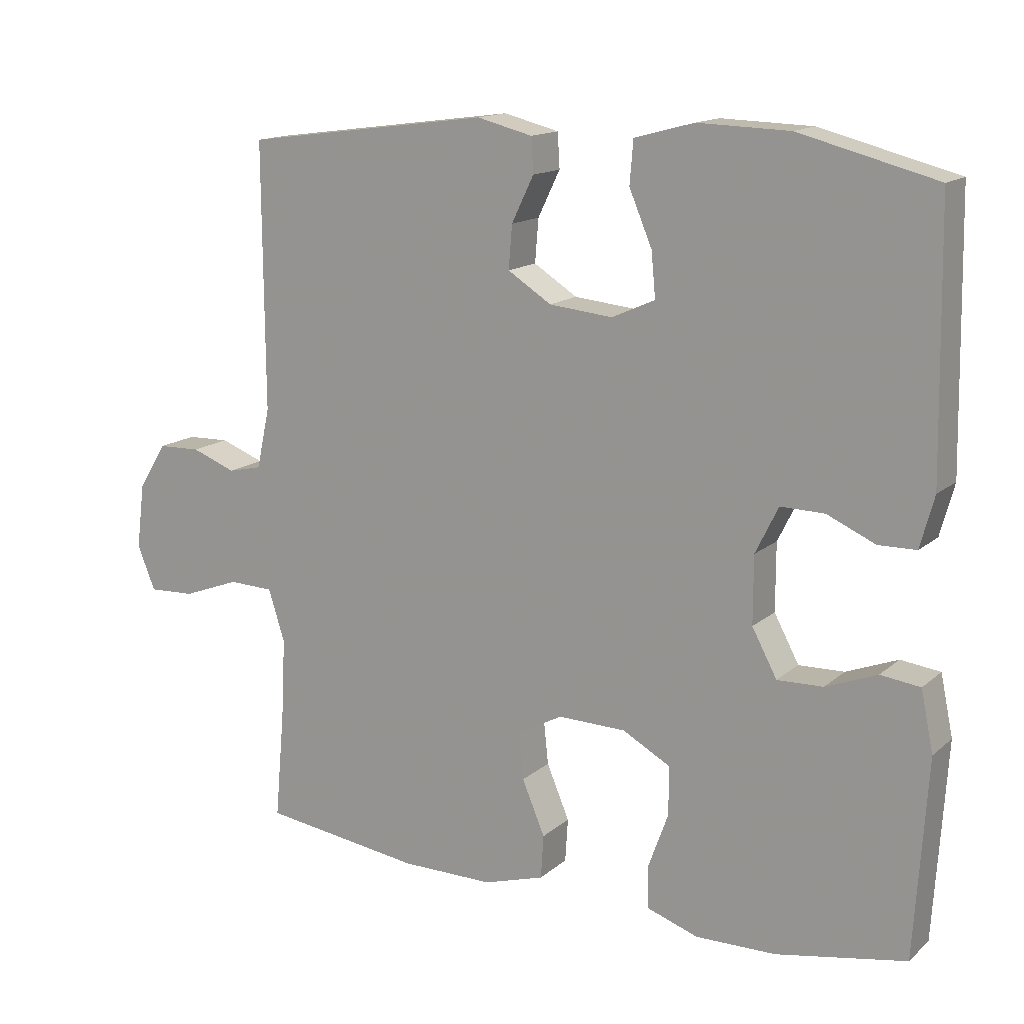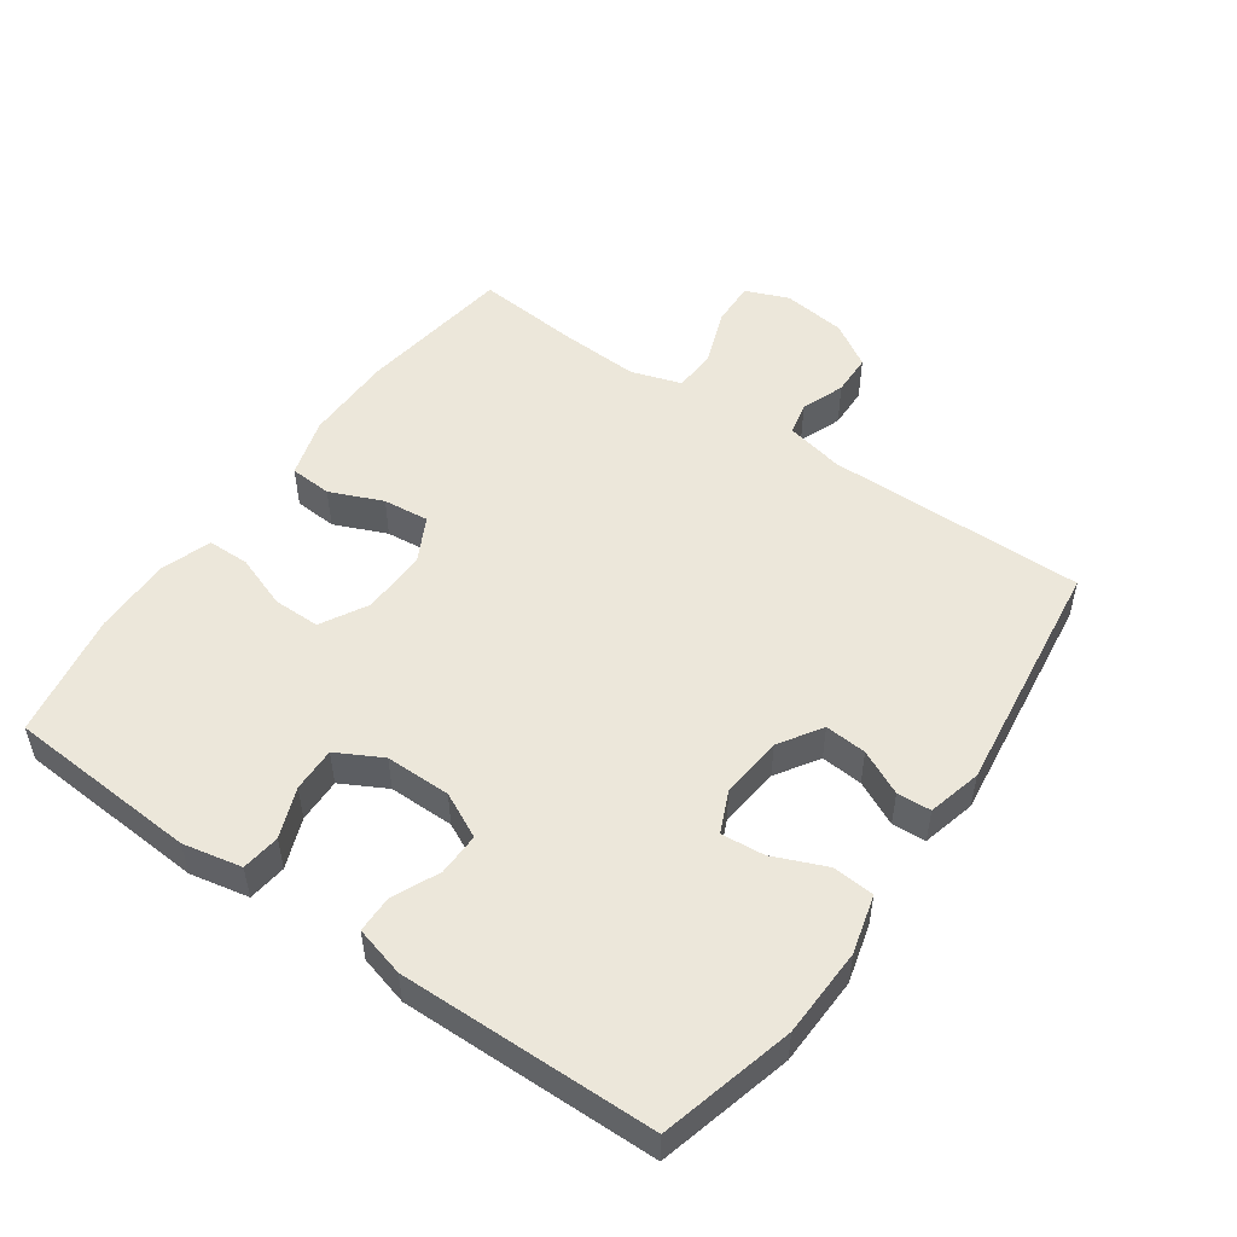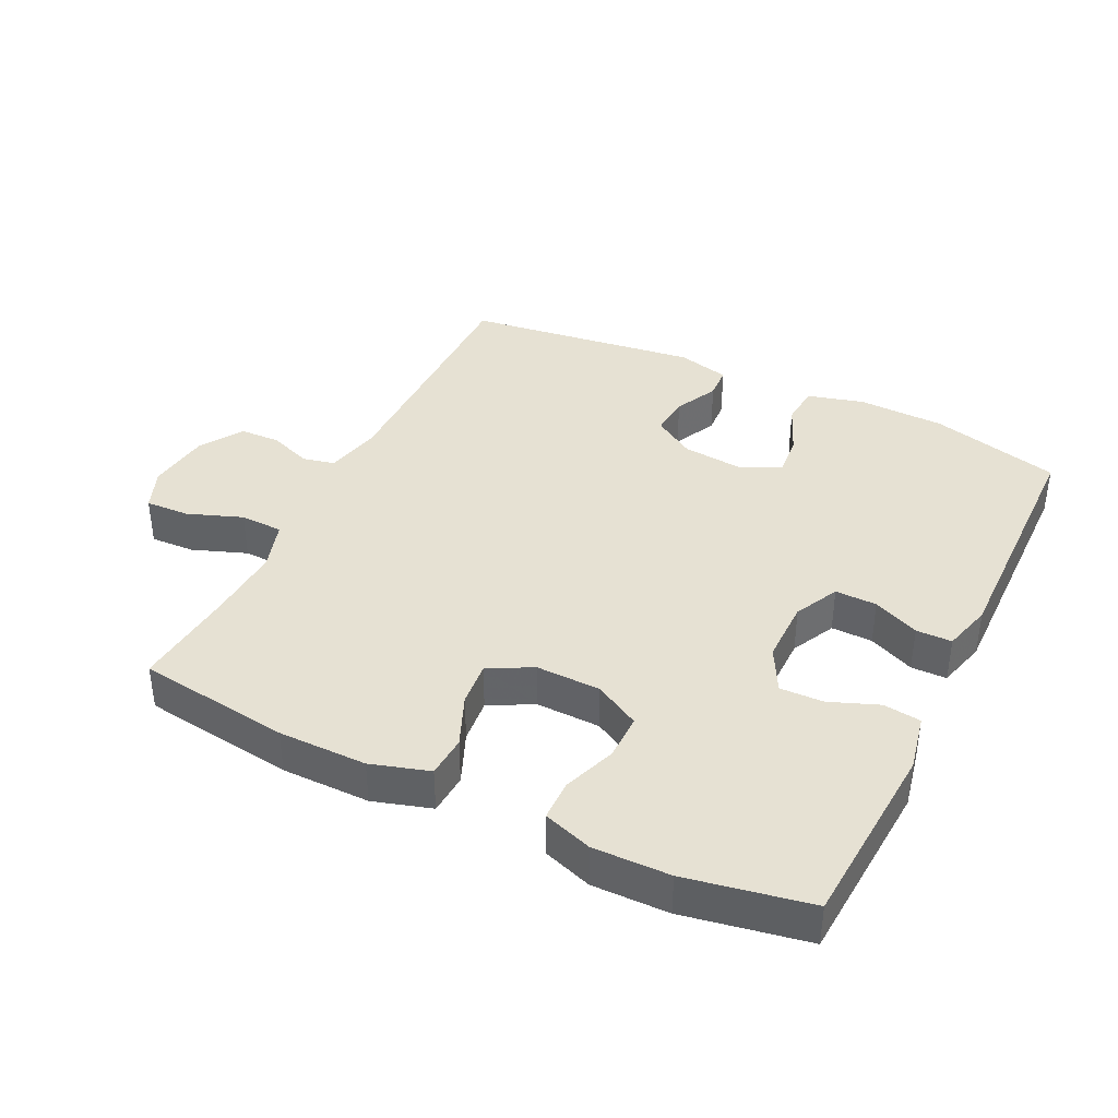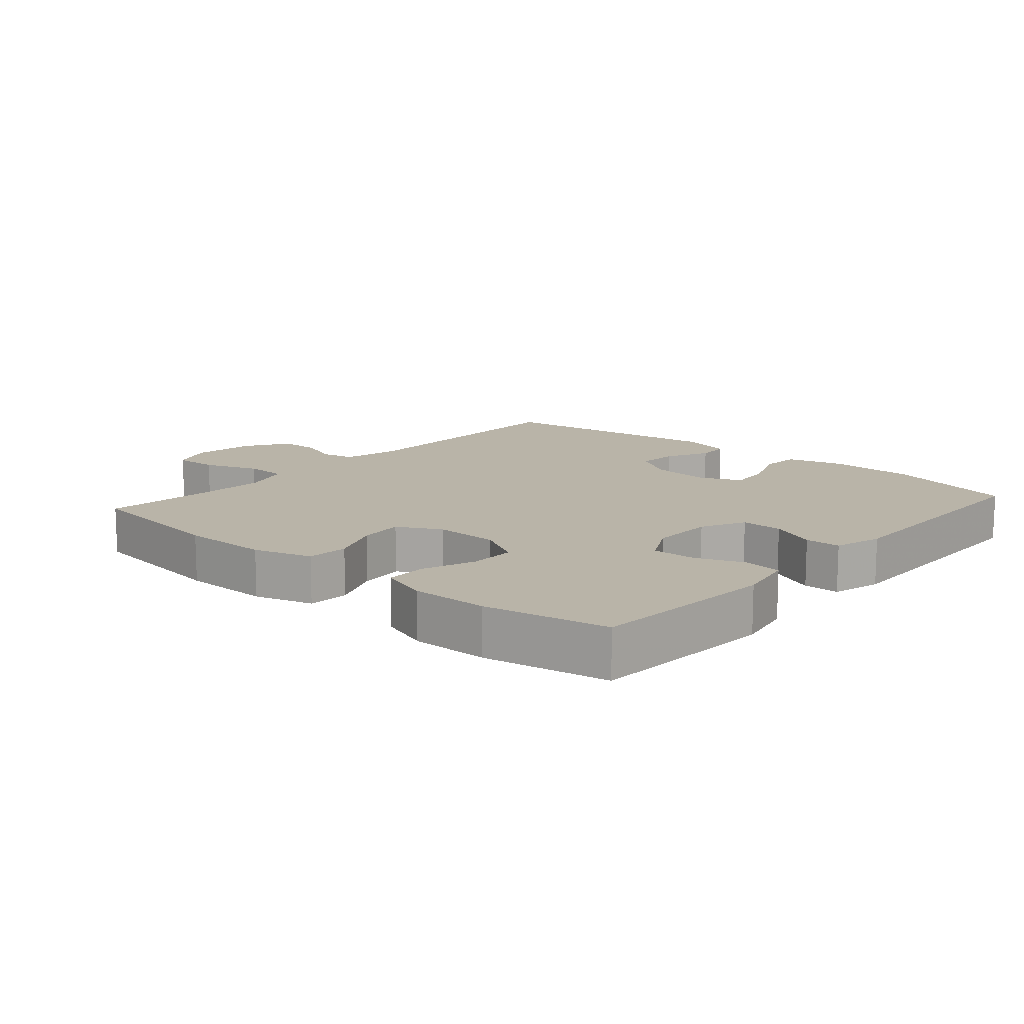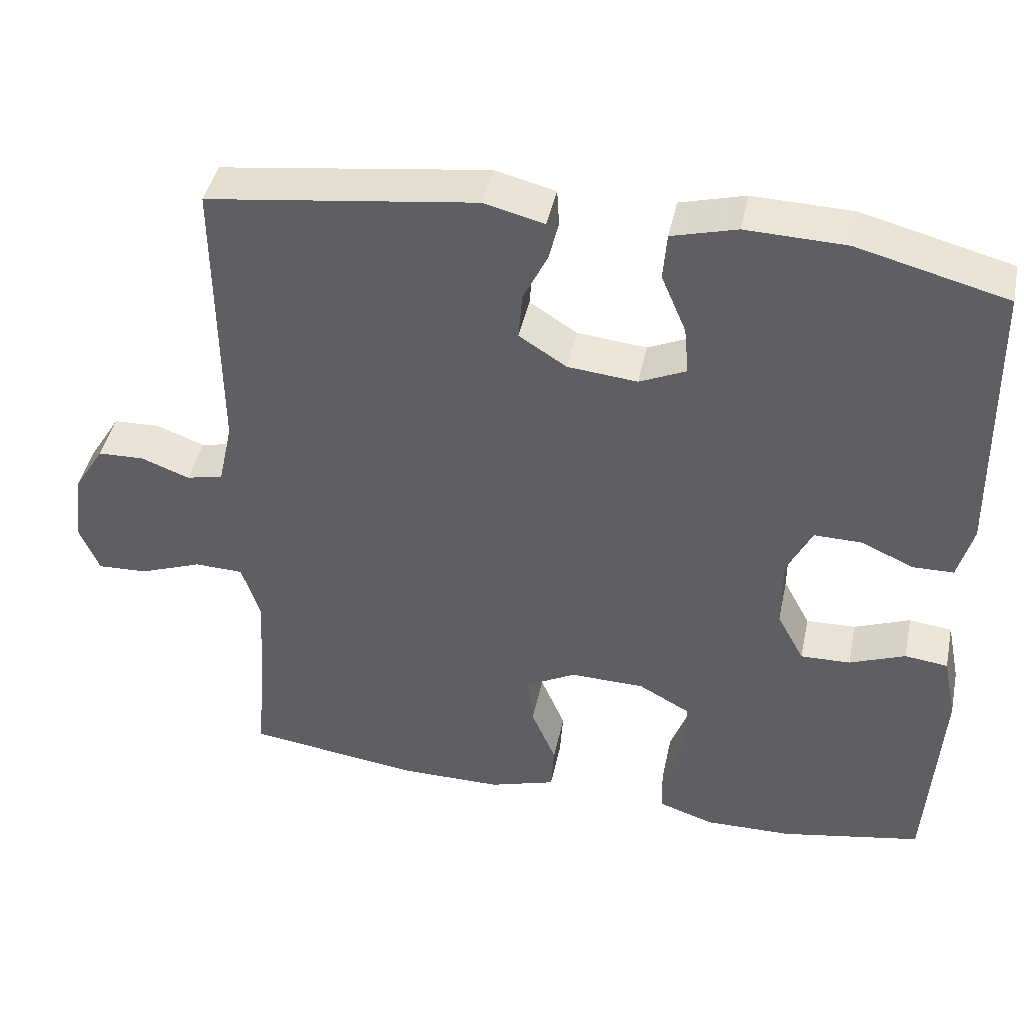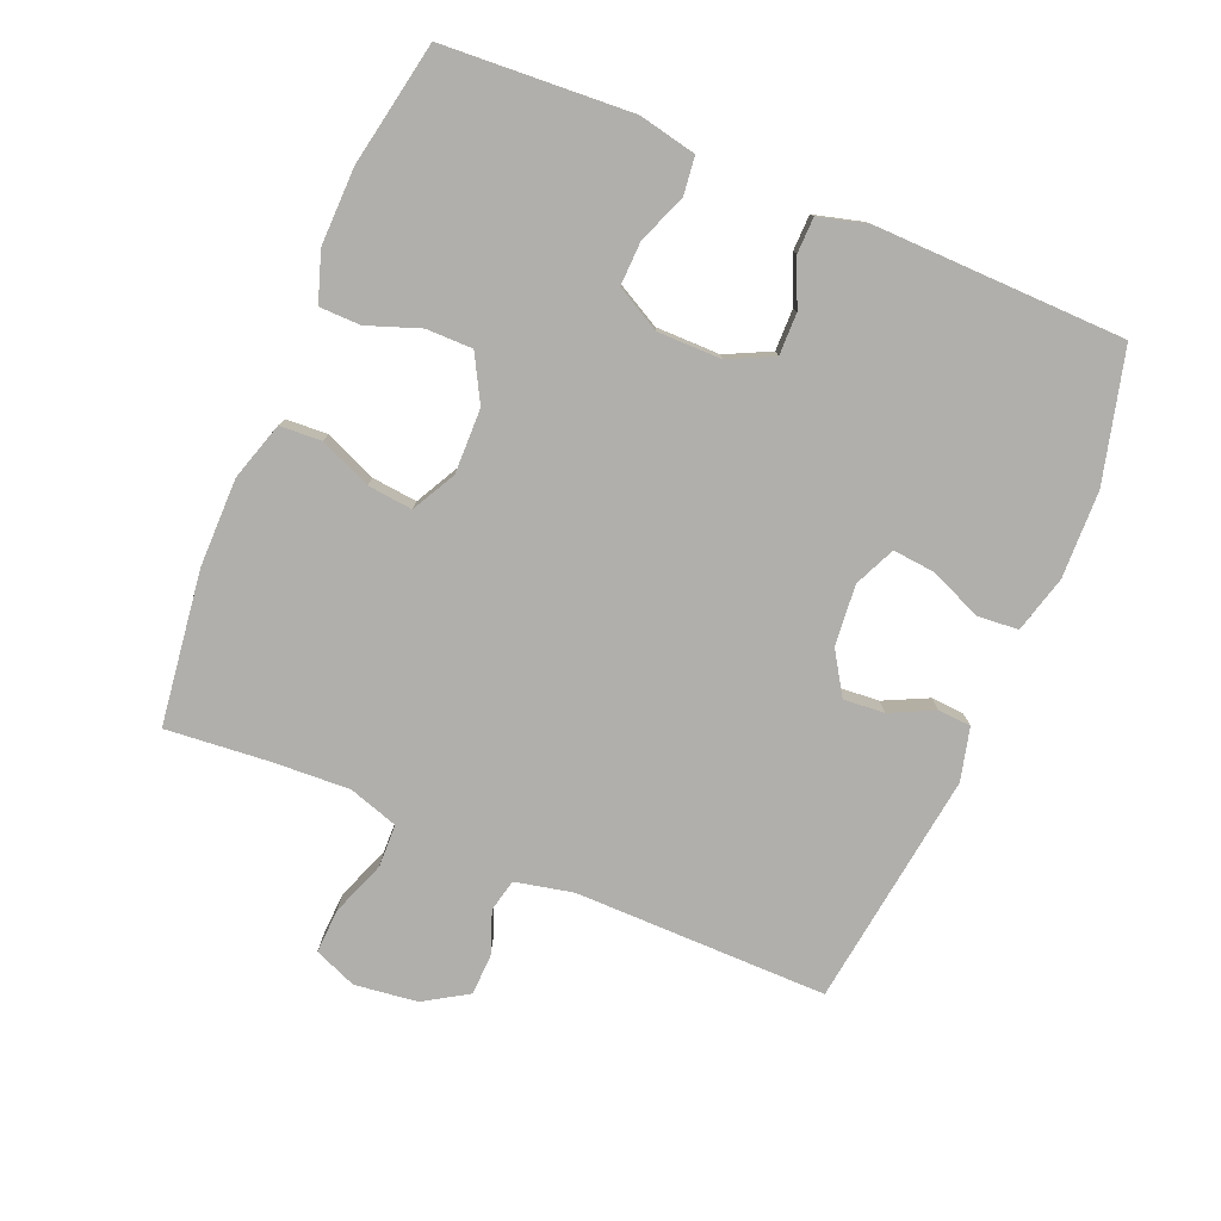
<metadata>
{"format":"obj","ext":"obj","renderer":"f3d","projection":"perspective","resolution":1024,"background":"white","views":[{"elev":14.7,"azim":-149.6,"up":"+Z"},{"elev":51.3,"azim":-54.9,"up":"+Y"},{"elev":38.8,"azim":-153.9,"up":"+Y"},{"elev":13.1,"azim":-138.7,"up":"+Y"},{"elev":43.1,"azim":-168.1,"up":"+Z"},{"elev":-78.3,"azim":-112.8,"up":"+Y"}]}
</metadata>
<code>
v 0.5 0.07 -0.5
v 0.268 0.07 -0.531
v 0.134 0.07 -0.531
v 0.046 0.07 -0.504
v 0.042 0.07 -0.441
v 0.075 0.07 -0.363
v 0.082 0.07 -0.295
v 0.016 0.07 -0.26
v -0.082 0.07 -0.262
v -0.151 0.07 -0.3
v -0.151 0.07 -0.37
v -0.122 0.07 -0.45
v -0.123 0.07 -0.512
v -0.197 0.07 -0.537
v -0.313 0.07 -0.535
v -0.5 0.07 -0.5
v -0.518 0.07 -0.215
v -0.5 0.07 -0.128
v -0.443 0.07 -0.121
v -0.369 0.07 -0.15
v -0.303 0.07 -0.152
v -0.267 0.07 -0.085
v -0.267 0.07 0.012
v -0.3 0.07 0.079
v -0.363 0.07 0.078
v -0.433 0.07 0.047
v -0.487 0.07 0.048
v -0.507 0.07 0.122
v -0.5 0.07 0.5
v -0.303 0.07 0.551
v -0.171 0.07 0.555
v -0.085 0.07 0.532
v -0.08 0.07 0.47
v -0.113 0.07 0.392
v -0.119 0.07 0.328
v -0.057 0.07 0.3
v 0.035 0.07 0.309
v 0.098 0.07 0.349
v 0.093 0.07 0.411
v 0.061 0.07 0.477
v 0.064 0.07 0.527
v 0.144 0.07 0.547
v 0.5 0.07 0.5
v 0.498 0.07 0.117
v 0.517 0.07 0.03
v 0.566 0.07 0.019
v 0.63 0.07 0.043
v 0.692 0.07 0.041
v 0.733 0.07 -0.025
v 0.745 0.07 -0.12
v 0.719 0.07 -0.184
v 0.652 0.07 -0.181
v 0.569 0.07 -0.15
v 0.504 0.07 -0.152
v 0.48 0.07 -0.227
v 0.486 0.07 -0.344
v 0.5 0 -0.5
v 0.268 0 -0.531
v 0.134 0 -0.531
v 0.046 0 -0.504
v 0.042 0 -0.441
v 0.075 0 -0.363
v 0.082 0 -0.295
v 0.016 0 -0.26
v -0.082 0 -0.262
v -0.151 0 -0.3
v -0.151 0 -0.37
v -0.122 0 -0.45
v -0.123 0 -0.512
v -0.197 0 -0.537
v -0.313 0 -0.535
v -0.5 0 -0.5
v -0.518 0 -0.215
v -0.5 0 -0.128
v -0.443 0 -0.121
v -0.369 0 -0.15
v -0.303 0 -0.152
v -0.267 0 -0.085
v -0.267 0 0.012
v -0.3 0 0.079
v -0.363 0 0.078
v -0.433 0 0.047
v -0.487 0 0.048
v -0.507 0 0.122
v -0.5 0 0.5
v -0.303 0 0.551
v -0.171 0 0.555
v -0.085 0 0.532
v -0.08 0 0.47
v -0.113 0 0.392
v -0.119 0 0.328
v -0.057 0 0.3
v 0.035 0 0.309
v 0.098 0 0.349
v 0.093 0 0.411
v 0.061 0 0.477
v 0.064 0 0.527
v 0.144 0 0.547
v 0.5 0 0.5
v 0.498 0 0.117
v 0.517 0 0.03
v 0.566 0 0.019
v 0.63 0 0.043
v 0.692 0 0.041
v 0.733 0 -0.025
v 0.745 0 -0.12
v 0.719 0 -0.184
v 0.652 0 -0.181
v 0.569 0 -0.15
v 0.504 0 -0.152
v 0.48 0 -0.227
v 0.486 0 -0.344
f 50 51 52 53
f 50 53 54
f 49 50 54
f 46 47 48 49
f 45 46 49 54
f 44 45 54 55
f 42 43 44 55
f 39 40 41 42
f 38 39 42 55
f 31 32 33 34
f 31 34 35
f 30 31 35
f 29 30 35
f 28 29 35 36
f 25 26 27 28
f 24 25 28 36
f 17 18 19 20
f 17 20 21
f 16 17 21
f 15 16 21
f 14 15 21 22
f 11 12 13 14
f 10 11 14 22
f 3 4 5 6
f 3 6 7
f 56 1 2 3
f 56 3 7
f 37 38 55 56
f 37 56 7 8
f 23 24 36 37
f 23 37 8 9
f 9 10 22 23
f 109 108 107 106
f 110 109 106
f 110 106 105
f 105 104 103 102
f 110 105 102 101
f 111 110 101 100
f 111 100 99 98
f 98 97 96 95
f 111 98 95 94
f 90 89 88 87
f 91 90 87
f 91 87 86
f 91 86 85
f 92 91 85 84
f 84 83 82 81
f 92 84 81 80
f 76 75 74 73
f 77 76 73
f 77 73 72
f 77 72 71
f 78 77 71 70
f 70 69 68 67
f 78 70 67 66
f 62 61 60 59
f 63 62 59
f 59 58 57 112
f 63 59 112
f 112 111 94 93
f 64 63 112 93
f 93 92 80 79
f 65 64 93 79
f 79 78 66 65
f 1 57 58 2
f 2 58 59 3
f 3 59 60 4
f 4 60 61 5
f 5 61 62 6
f 6 62 63 7
f 7 63 64 8
f 8 64 65 9
f 9 65 66 10
f 10 66 67 11
f 11 67 68 12
f 12 68 69 13
f 13 69 70 14
f 14 70 71 15
f 15 71 72 16
f 16 72 73 17
f 17 73 74 18
f 18 74 75 19
f 19 75 76 20
f 20 76 77 21
f 21 77 78 22
f 22 78 79 23
f 23 79 80 24
f 24 80 81 25
f 25 81 82 26
f 26 82 83 27
f 27 83 84 28
f 28 84 85 29
f 29 85 86 30
f 30 86 87 31
f 31 87 88 32
f 32 88 89 33
f 33 89 90 34
f 34 90 91 35
f 35 91 92 36
f 36 92 93 37
f 37 93 94 38
f 38 94 95 39
f 39 95 96 40
f 40 96 97 41
f 41 97 98 42
f 42 98 99 43
f 43 99 100 44
f 44 100 101 45
f 45 101 102 46
f 46 102 103 47
f 47 103 104 48
f 48 104 105 49
f 49 105 106 50
f 50 106 107 51
f 51 107 108 52
f 52 108 109 53
f 53 109 110 54
f 54 110 111 55
f 55 111 112 56
f 56 112 57 1

</code>
